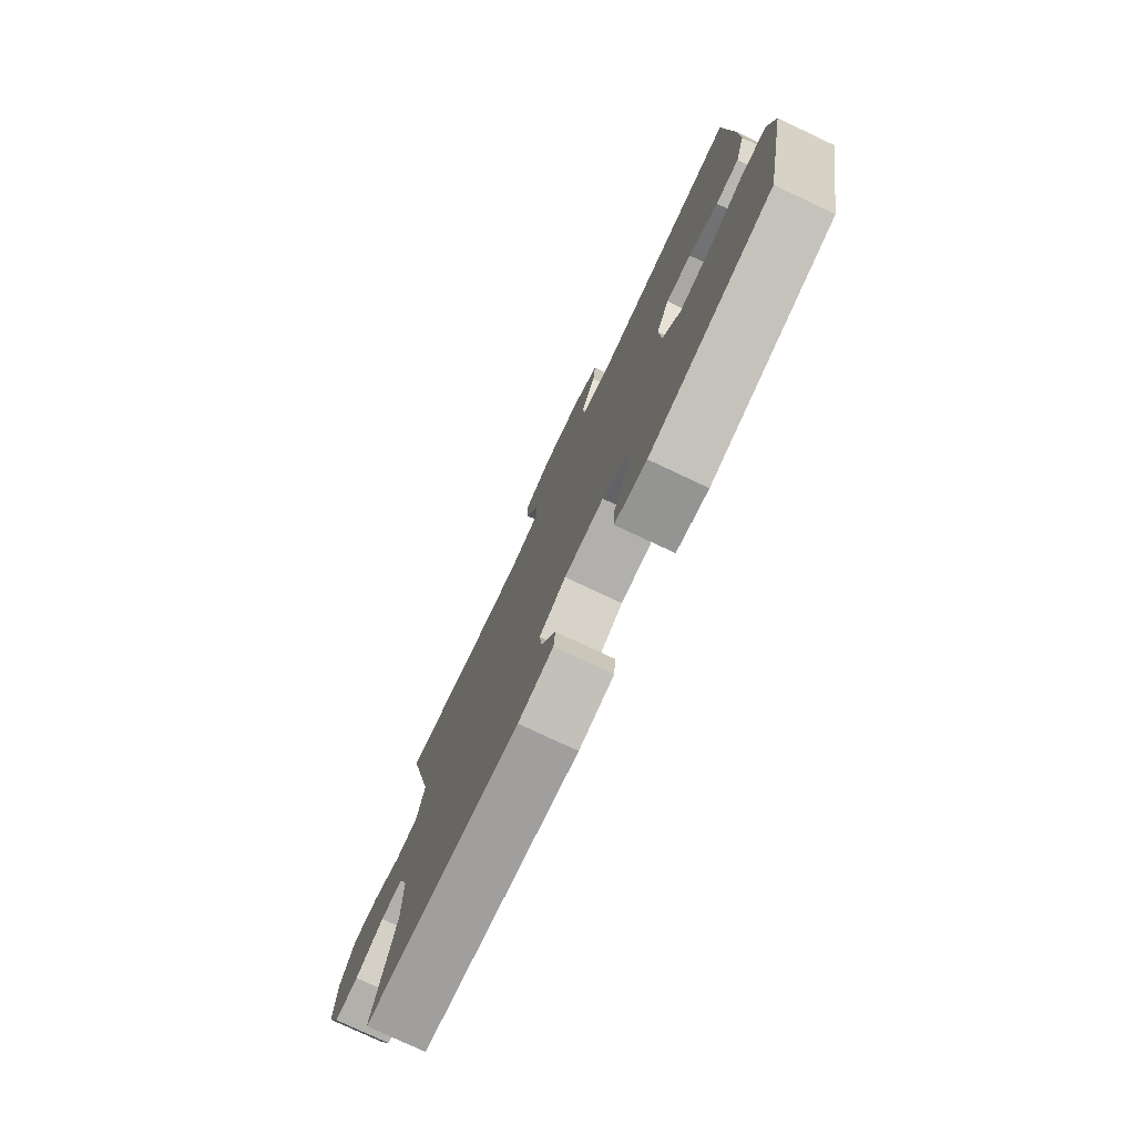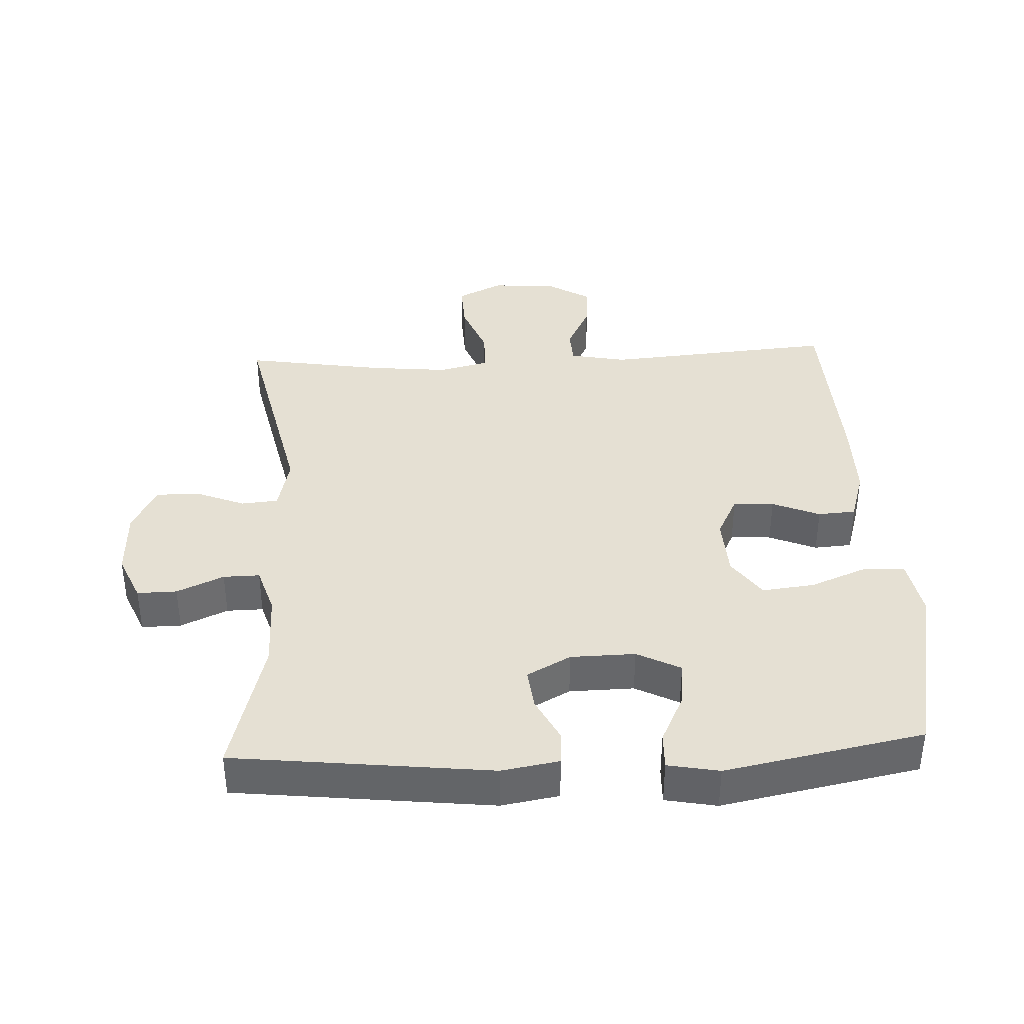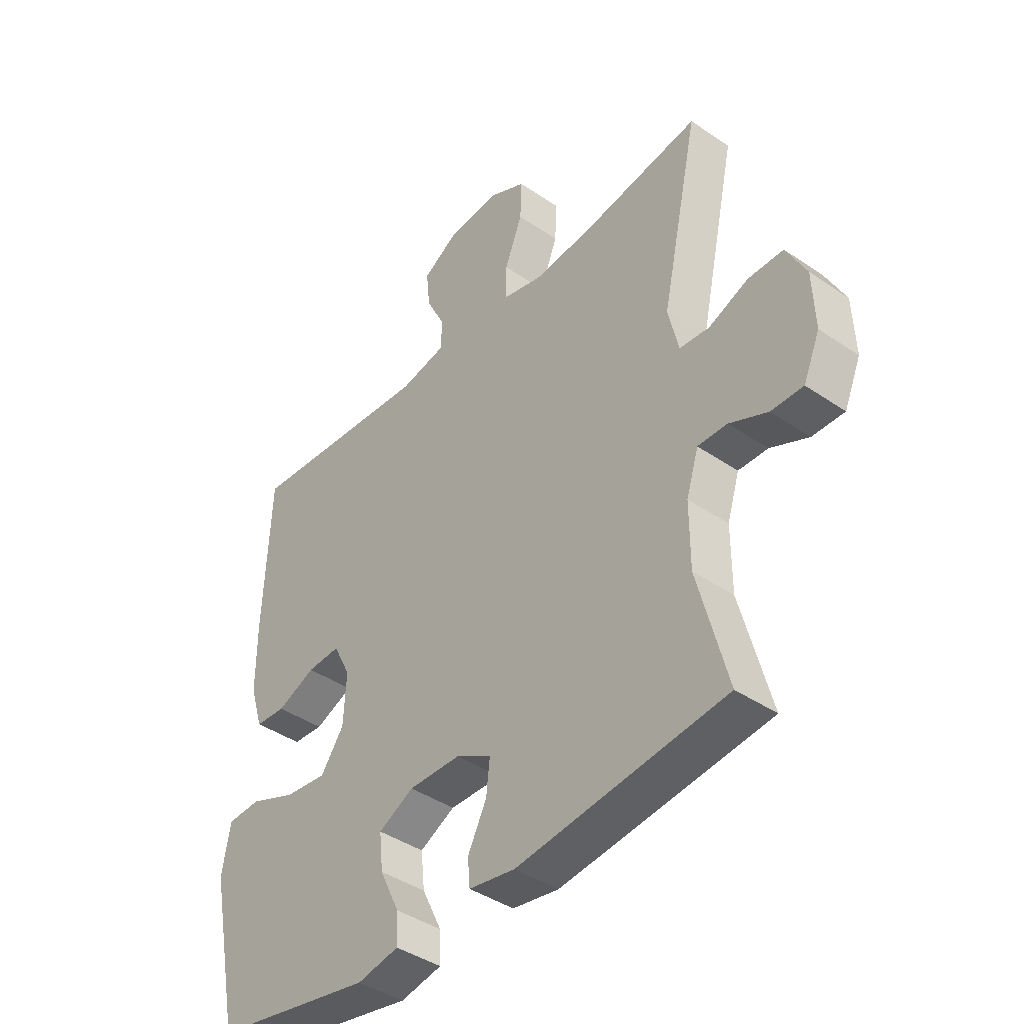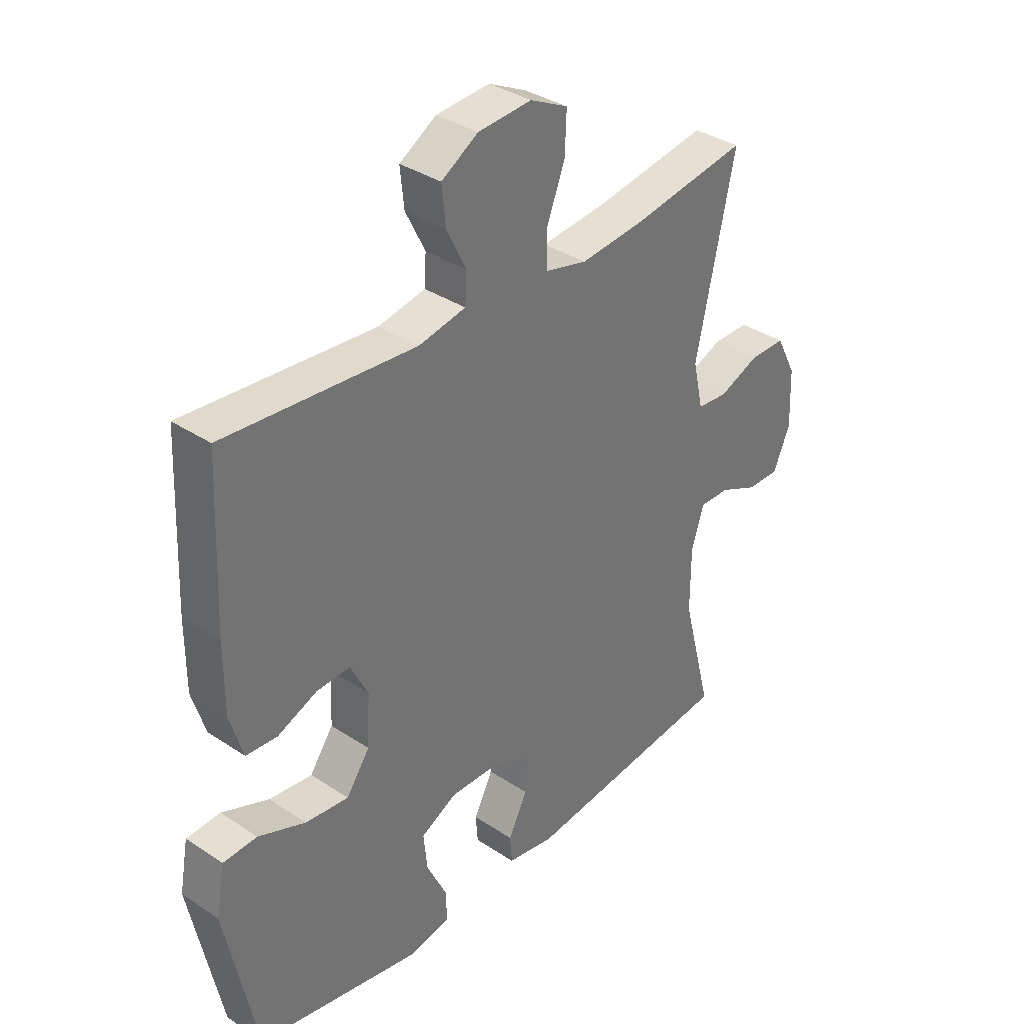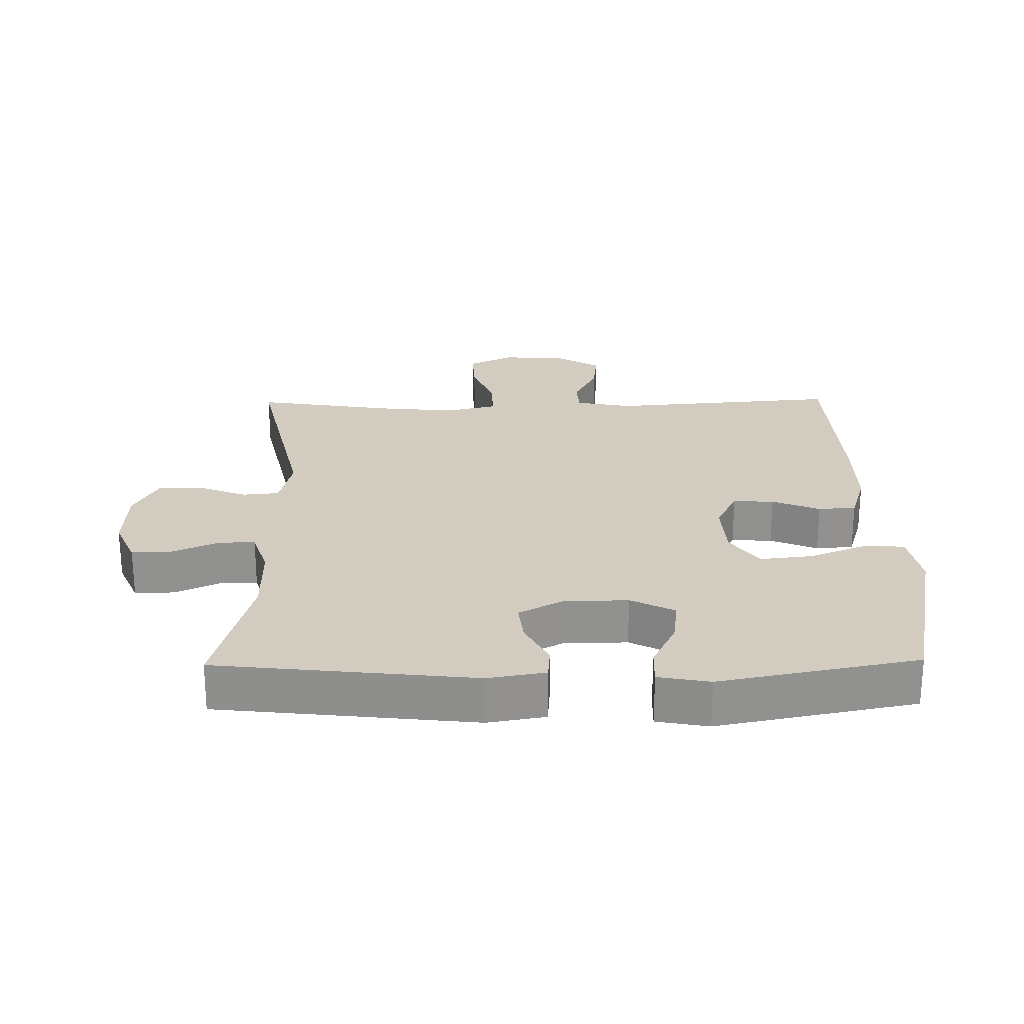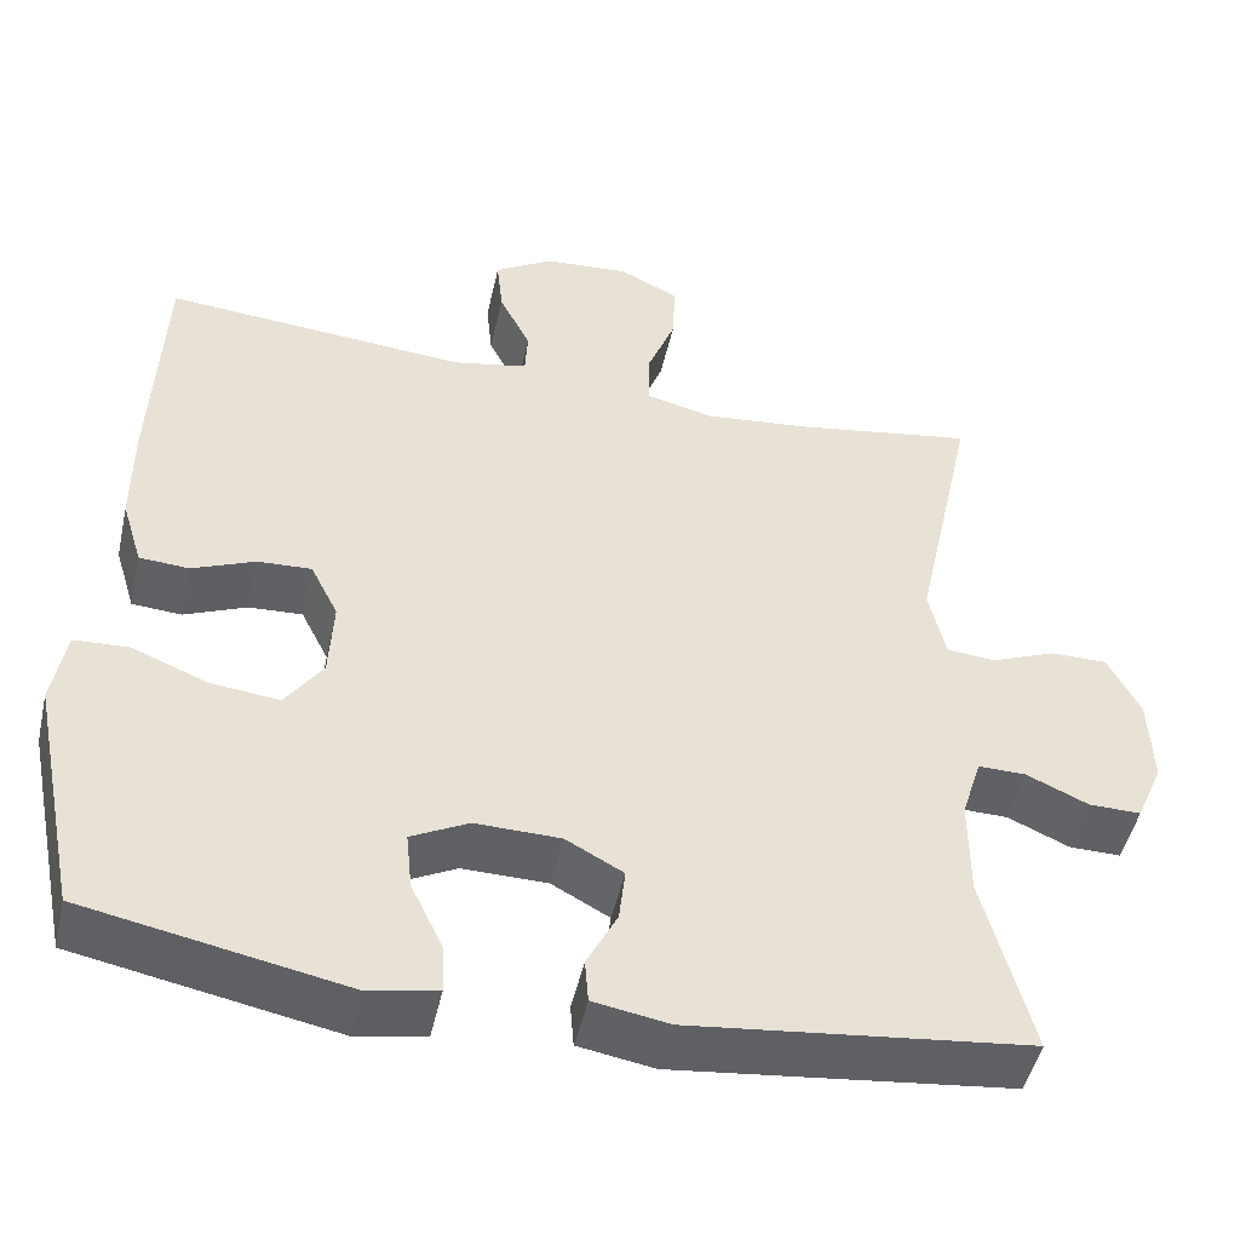
<metadata>
{"format":"obj","ext":"obj","renderer":"f3d","projection":"perspective","resolution":1024,"background":"white","views":[{"elev":-77.6,"azim":-115.2,"up":"+Z"},{"elev":38.2,"azim":177.3,"up":"+Y"},{"elev":-41.5,"azim":50.3,"up":"+Z"},{"elev":35.4,"azim":-48.6,"up":"+Z"},{"elev":24.3,"azim":179.1,"up":"+Y"},{"elev":-48.2,"azim":-12.6,"up":"+Z"}]}
</metadata>
<code>
v 0.5 0.07 -0.5
v 0.111 0.07 -0.544
v 0.024 0.07 -0.529
v 0.02 0.07 -0.479
v 0.055 0.07 -0.41
v 0.062 0.07 -0.348
v -0.004 0.07 -0.312
v -0.102 0.07 -0.31
v -0.168 0.07 -0.344
v -0.161 0.07 -0.411
v -0.124 0.07 -0.488
v -0.122 0.07 -0.544
v -0.2 0.07 -0.559
v -0.5 0.07 -0.5
v -0.557 0.07 -0.22
v -0.541 0.07 -0.132
v -0.479 0.07 -0.129
v -0.392 0.07 -0.164
v -0.313 0.07 -0.173
v -0.27 0.07 -0.112
v -0.265 0.07 -0.019
v -0.297 0.07 0.045
v -0.359 0.07 0.042
v -0.431 0.07 0.012
v -0.488 0.07 0.016
v -0.512 0.07 0.095
v -0.512 0.07 0.217
v -0.5 0.07 0.5
v -0.151 0.07 0.471
v -0.065 0.07 0.488
v -0.062 0.07 0.542
v -0.098 0.07 0.614
v -0.105 0.07 0.682
v -0.038 0.07 0.723
v 0.06 0.07 0.73
v 0.129 0.07 0.696
v 0.126 0.07 0.623
v 0.093 0.07 0.538
v 0.093 0.07 0.473
v 0.17 0.07 0.454
v 0.29 0.07 0.466
v 0.5 0.07 0.5
v 0.429 0.07 0.173
v 0.448 0.07 0.089
v 0.504 0.07 0.084
v 0.578 0.07 0.114
v 0.644 0.07 0.114
v 0.681 0.07 0.042
v 0.685 0.07 -0.062
v 0.654 0.07 -0.134
v 0.594 0.07 -0.133
v 0.523 0.07 -0.101
v 0.468 0.07 -0.1
v 0.445 0.07 -0.173
v 0.445 0.07 -0.289
v 0.5 0 -0.5
v 0.111 0 -0.544
v 0.024 0 -0.529
v 0.02 0 -0.479
v 0.055 0 -0.41
v 0.062 0 -0.348
v -0.004 0 -0.312
v -0.102 0 -0.31
v -0.168 0 -0.344
v -0.161 0 -0.411
v -0.124 0 -0.488
v -0.122 0 -0.544
v -0.2 0 -0.559
v -0.5 0 -0.5
v -0.557 0 -0.22
v -0.541 0 -0.132
v -0.479 0 -0.129
v -0.392 0 -0.164
v -0.313 0 -0.173
v -0.27 0 -0.112
v -0.265 0 -0.019
v -0.297 0 0.045
v -0.359 0 0.042
v -0.431 0 0.012
v -0.488 0 0.016
v -0.512 0 0.095
v -0.512 0 0.217
v -0.5 0 0.5
v -0.151 0 0.471
v -0.065 0 0.488
v -0.062 0 0.542
v -0.098 0 0.614
v -0.105 0 0.682
v -0.038 0 0.723
v 0.06 0 0.73
v 0.129 0 0.696
v 0.126 0 0.623
v 0.093 0 0.538
v 0.093 0 0.473
v 0.17 0 0.454
v 0.29 0 0.466
v 0.5 0 0.5
v 0.429 0 0.173
v 0.448 0 0.089
v 0.504 0 0.084
v 0.578 0 0.114
v 0.644 0 0.114
v 0.681 0 0.042
v 0.685 0 -0.062
v 0.654 0 -0.134
v 0.594 0 -0.133
v 0.523 0 -0.101
v 0.468 0 -0.1
v 0.445 0 -0.173
v 0.445 0 -0.289
f 49 50 51 52
f 49 52 53
f 48 49 53
f 45 46 47 48
f 44 45 48 53
f 43 44 53 54
f 41 42 43
f 40 41 43 54
f 35 36 37 38
f 35 38 39
f 34 35 39
f 31 32 33 34
f 30 31 34 39
f 29 30 39 40
f 27 28 29
f 23 24 25 26
f 22 23 26 27
f 15 16 17 18
f 15 18 19
f 14 15 19
f 13 14 19 20
f 10 11 12 13
f 9 10 13 20
f 2 3 4 5
f 55 1 2 5
f 55 5 6
f 54 55 6 7
f 40 54 7 8
f 22 27 29 40
f 21 22 40 8
f 8 9 20 21
f 107 106 105 104
f 108 107 104
f 108 104 103
f 103 102 101 100
f 108 103 100 99
f 109 108 99 98
f 98 97 96
f 109 98 96 95
f 93 92 91 90
f 94 93 90
f 94 90 89
f 89 88 87 86
f 94 89 86 85
f 95 94 85 84
f 84 83 82
f 81 80 79 78
f 82 81 78 77
f 73 72 71 70
f 74 73 70
f 74 70 69
f 75 74 69 68
f 68 67 66 65
f 75 68 65 64
f 60 59 58 57
f 60 57 56 110
f 61 60 110
f 62 61 110 109
f 63 62 109 95
f 95 84 82 77
f 63 95 77 76
f 76 75 64 63
f 1 56 57 2
f 2 57 58 3
f 3 58 59 4
f 4 59 60 5
f 5 60 61 6
f 6 61 62 7
f 7 62 63 8
f 8 63 64 9
f 9 64 65 10
f 10 65 66 11
f 11 66 67 12
f 12 67 68 13
f 13 68 69 14
f 14 69 70 15
f 15 70 71 16
f 16 71 72 17
f 17 72 73 18
f 18 73 74 19
f 19 74 75 20
f 20 75 76 21
f 21 76 77 22
f 22 77 78 23
f 23 78 79 24
f 24 79 80 25
f 25 80 81 26
f 26 81 82 27
f 27 82 83 28
f 28 83 84 29
f 29 84 85 30
f 30 85 86 31
f 31 86 87 32
f 32 87 88 33
f 33 88 89 34
f 34 89 90 35
f 35 90 91 36
f 36 91 92 37
f 37 92 93 38
f 38 93 94 39
f 39 94 95 40
f 40 95 96 41
f 41 96 97 42
f 42 97 98 43
f 43 98 99 44
f 44 99 100 45
f 45 100 101 46
f 46 101 102 47
f 47 102 103 48
f 48 103 104 49
f 49 104 105 50
f 50 105 106 51
f 51 106 107 52
f 52 107 108 53
f 53 108 109 54
f 54 109 110 55
f 55 110 56 1

</code>
